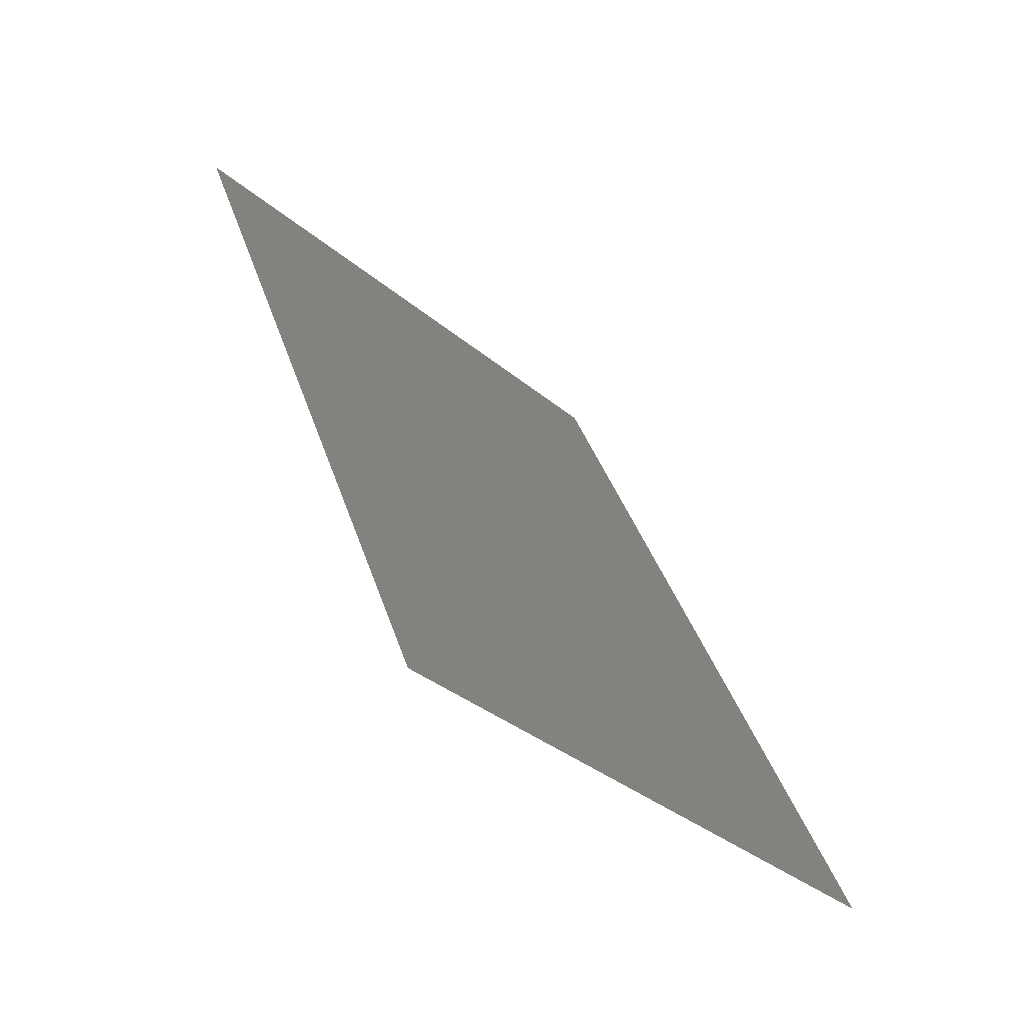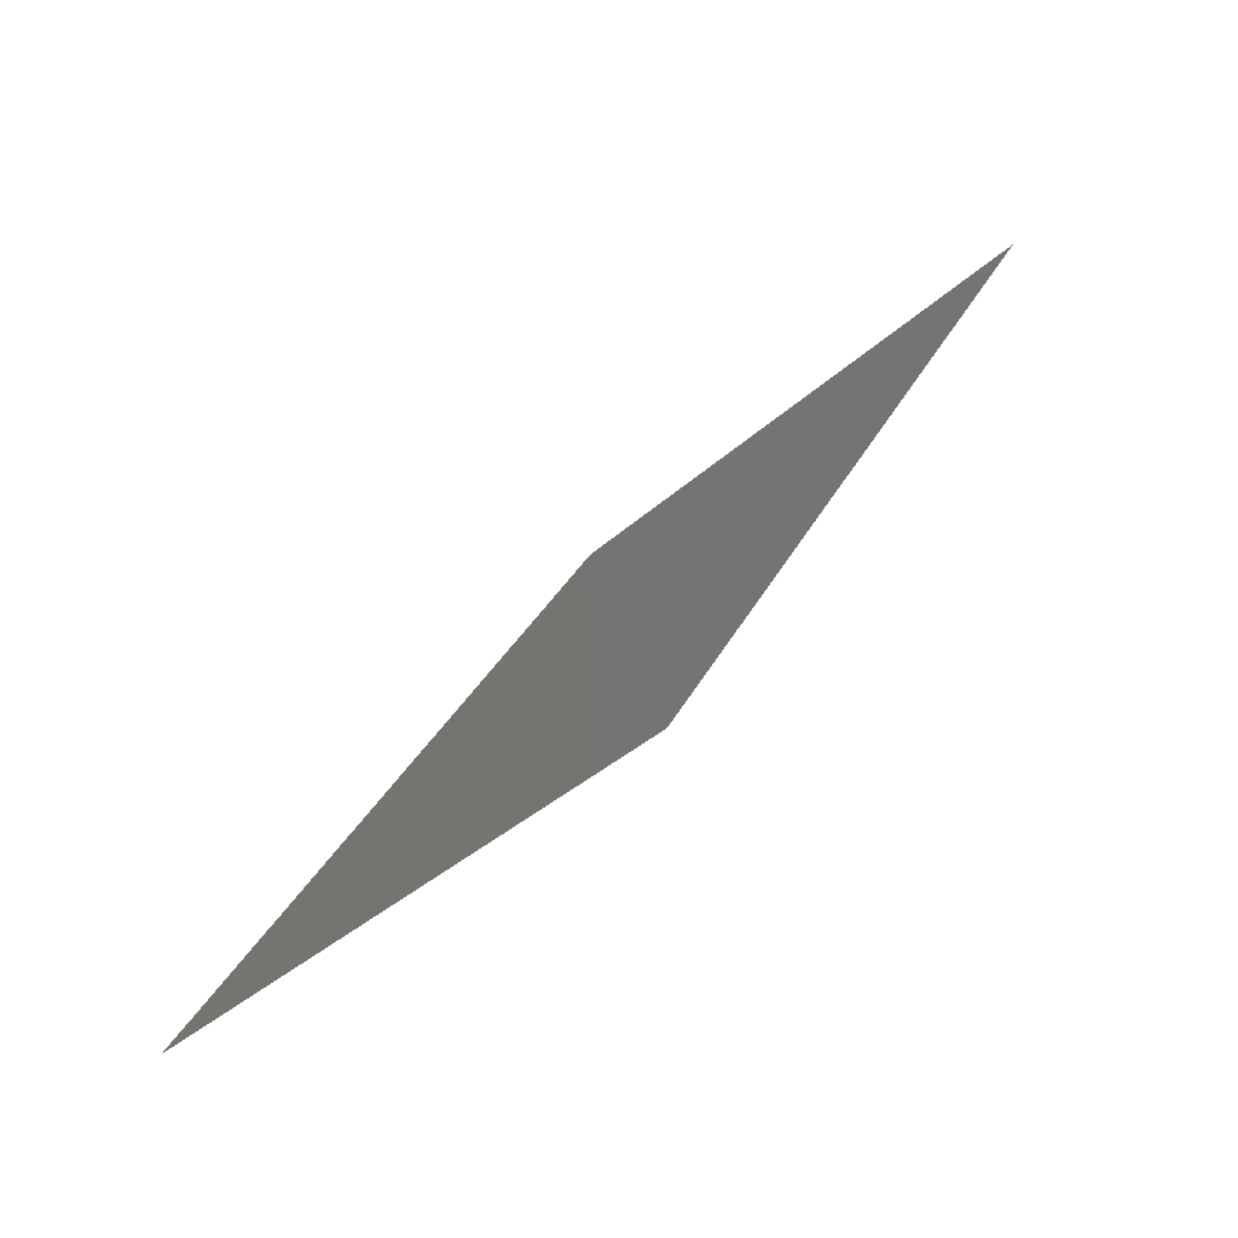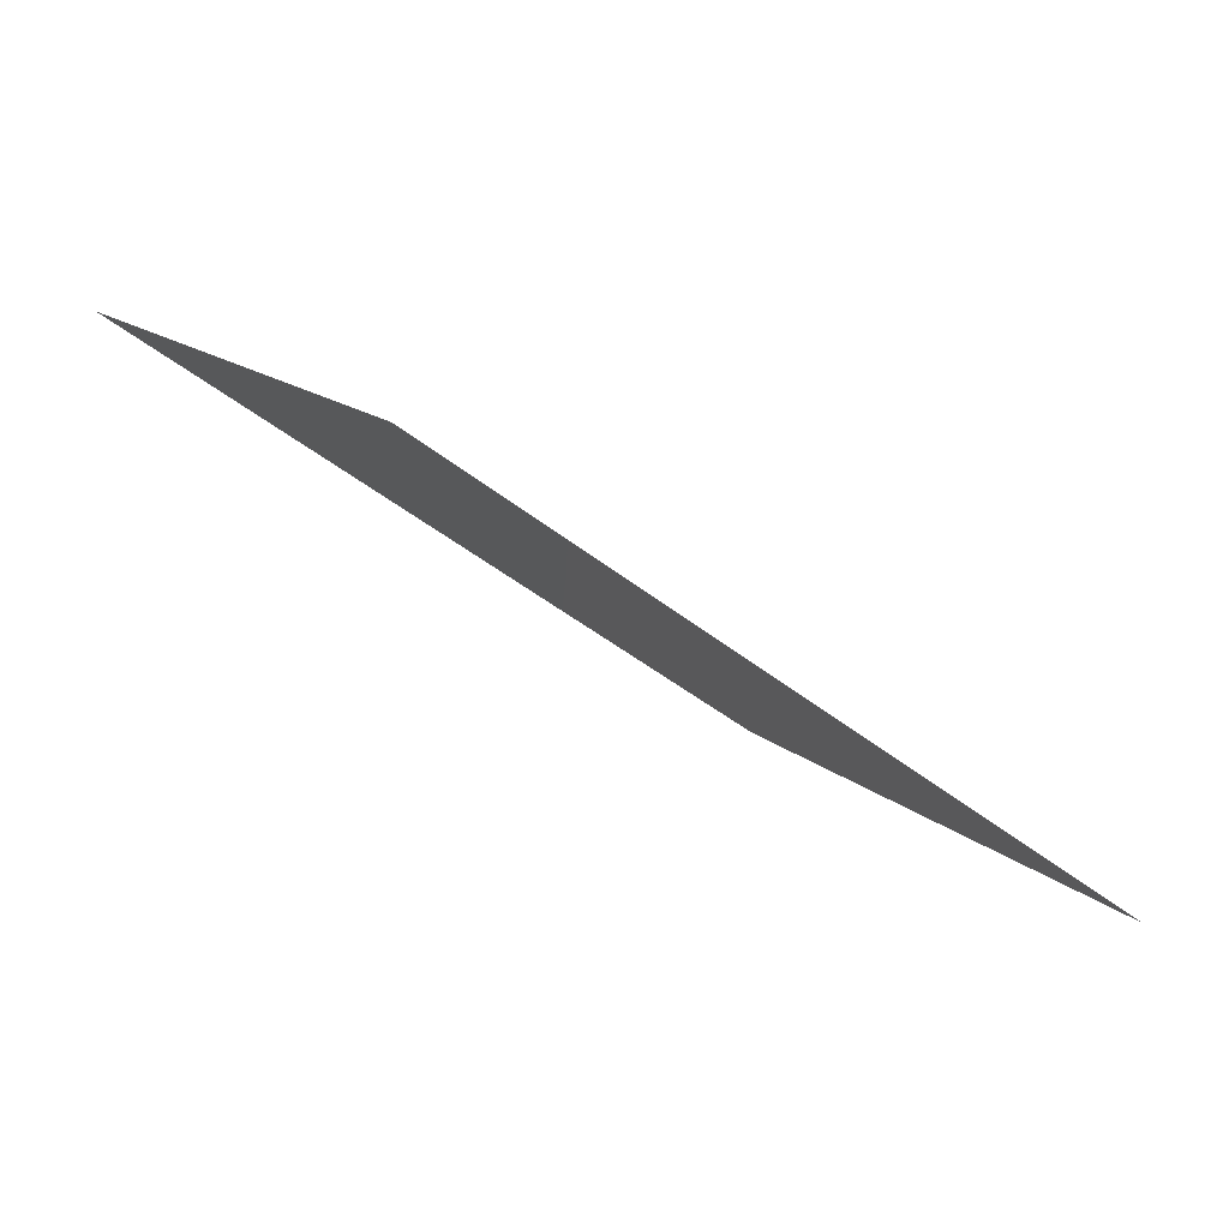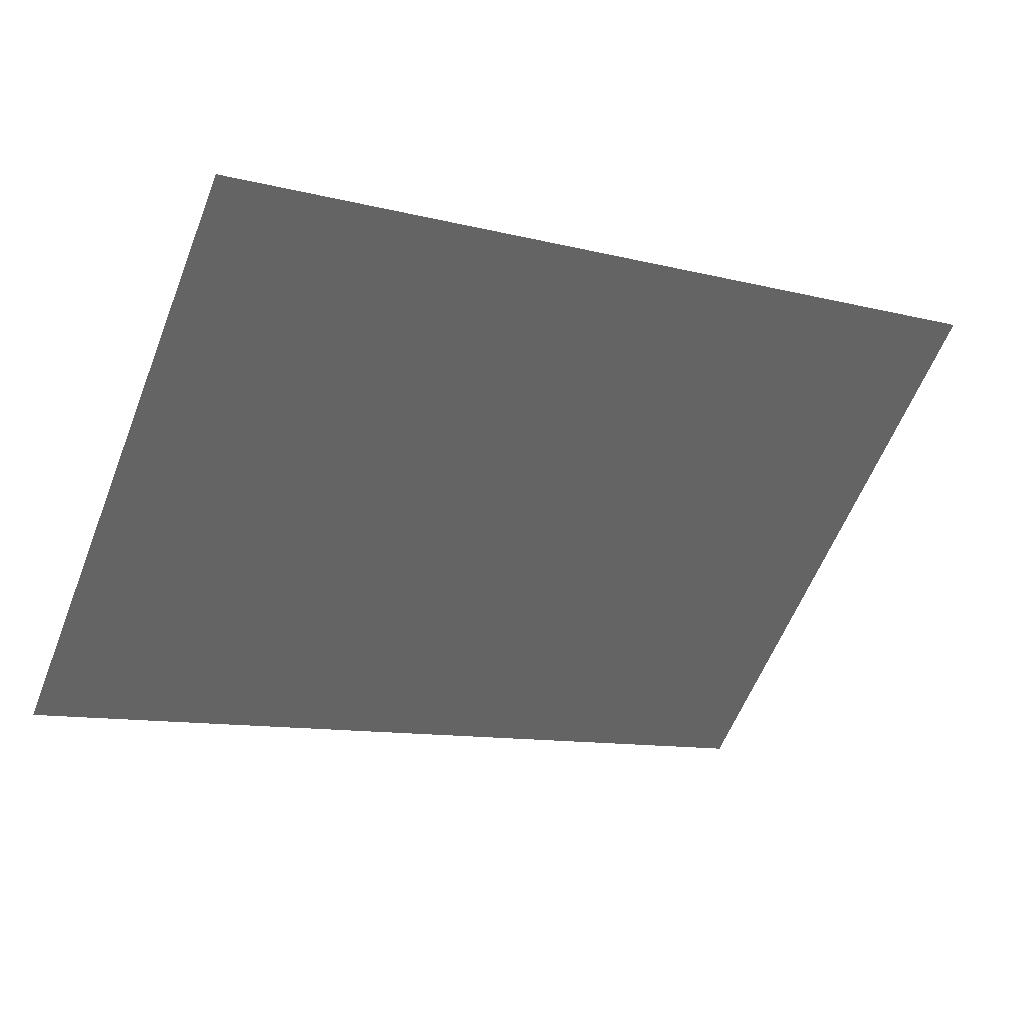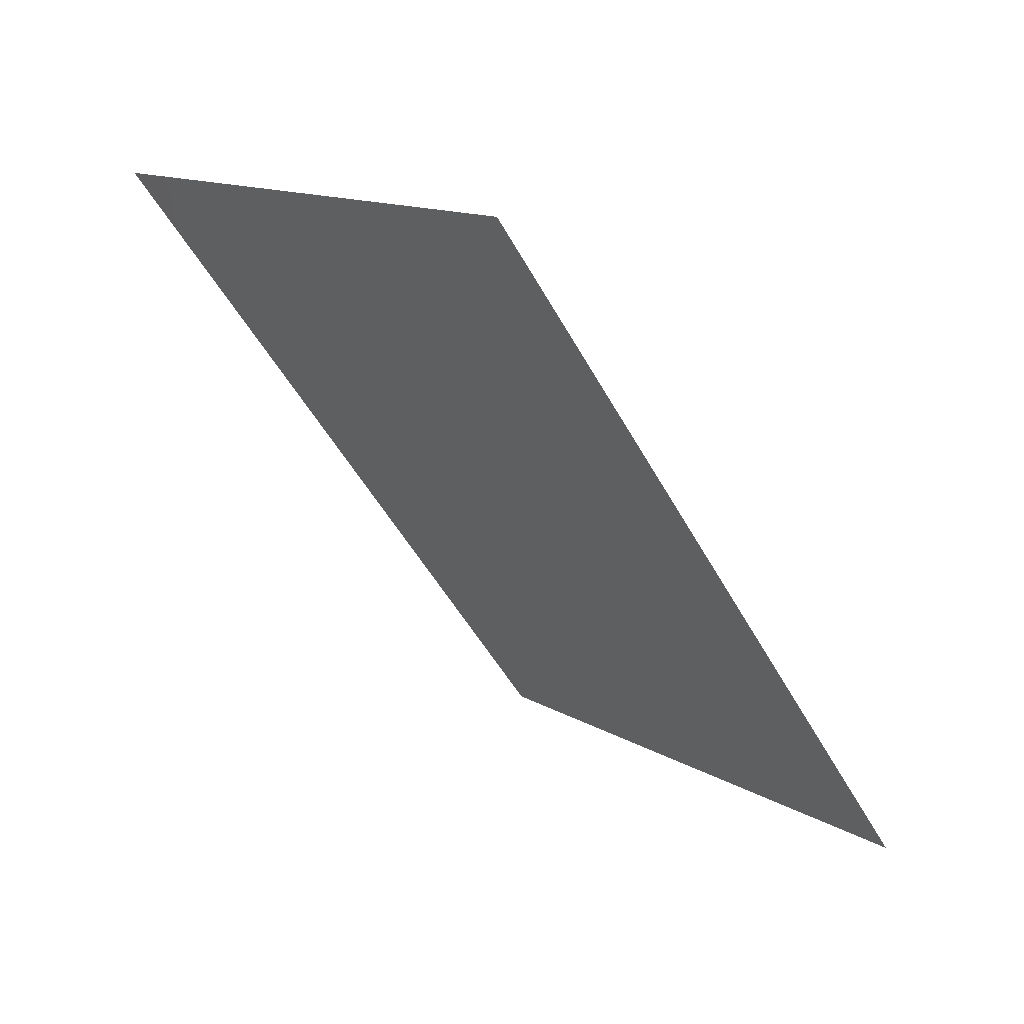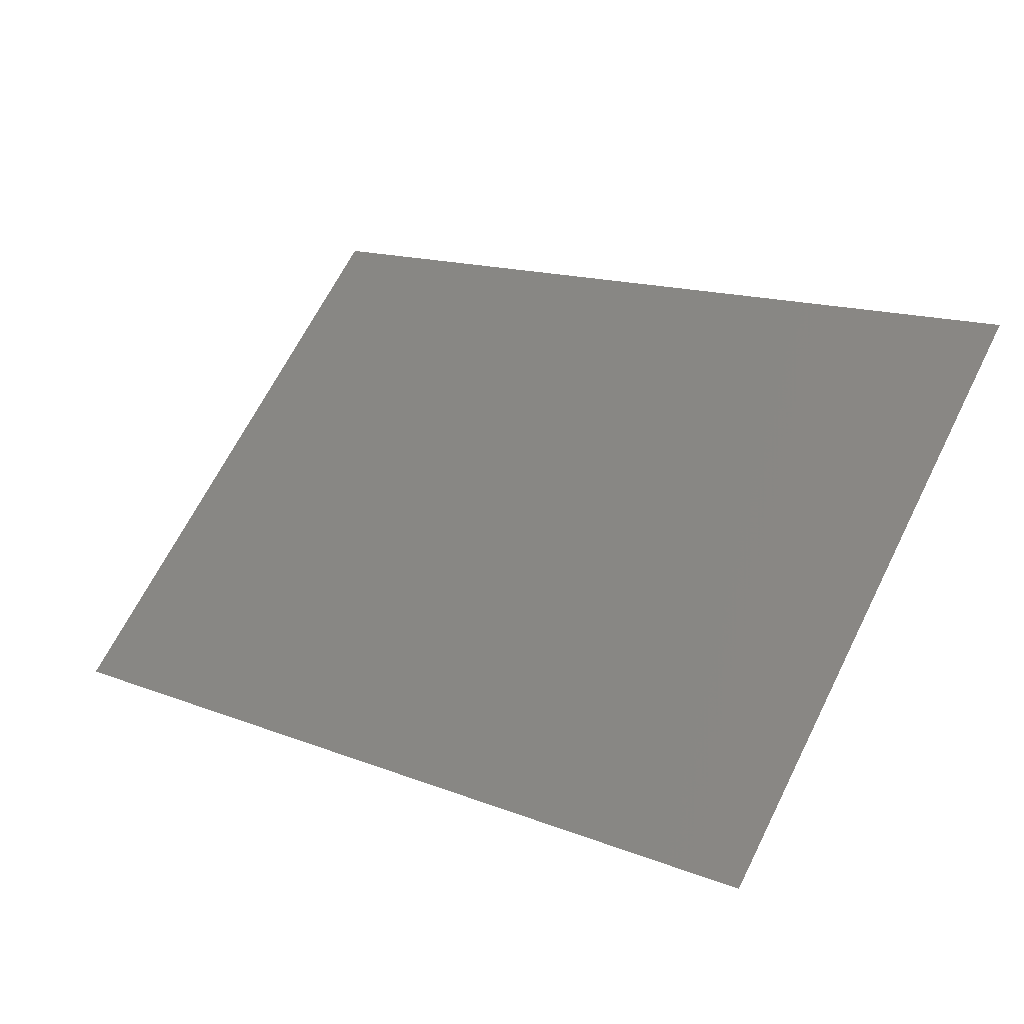
<metadata>
{"format":"stl","ext":"stl","renderer":"f3d","projection":"perspective","resolution":1024,"background":"white","views":[{"elev":38.0,"azim":73.2,"up":"+Y"},{"elev":31.8,"azim":-67.1,"up":"+Y"},{"elev":-39.7,"azim":134.4,"up":"+Y"},{"elev":-11.2,"azim":148.5,"up":"+Z"},{"elev":-50.8,"azim":118.0,"up":"+Y"},{"elev":15.0,"azim":39.7,"up":"+Z"}]}
</metadata>
<code>
# stl→obj: 4 verts, 2 faces
v -10 10 10
v -10 0 0
v 10 10 10
v 10 0 0
f 1 2 3
f 3 2 4

</code>
